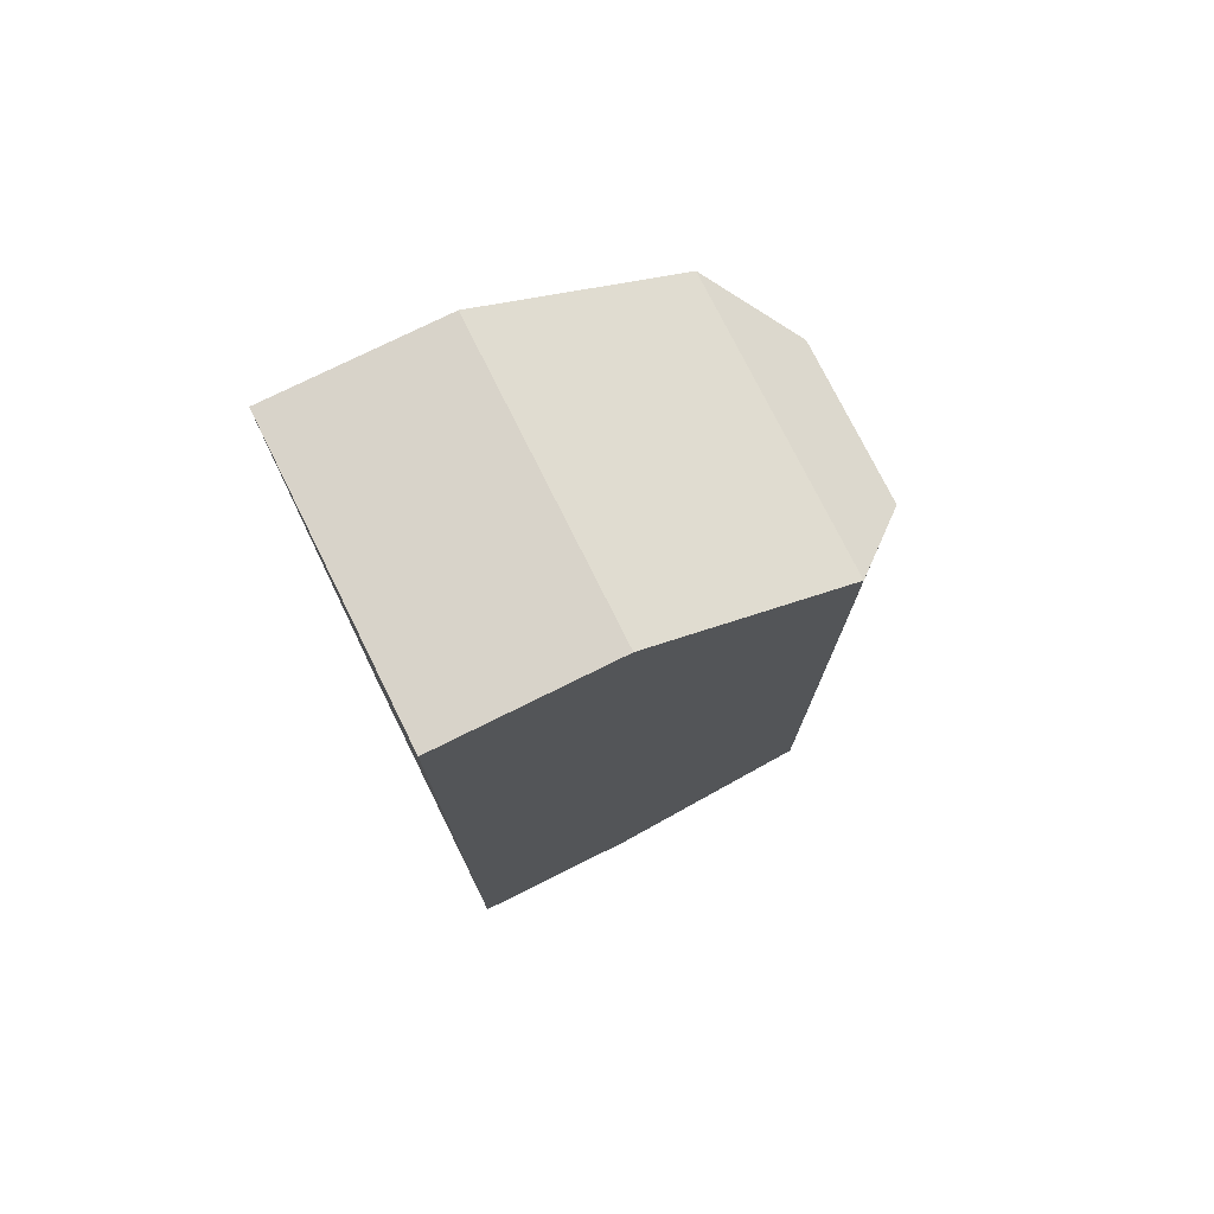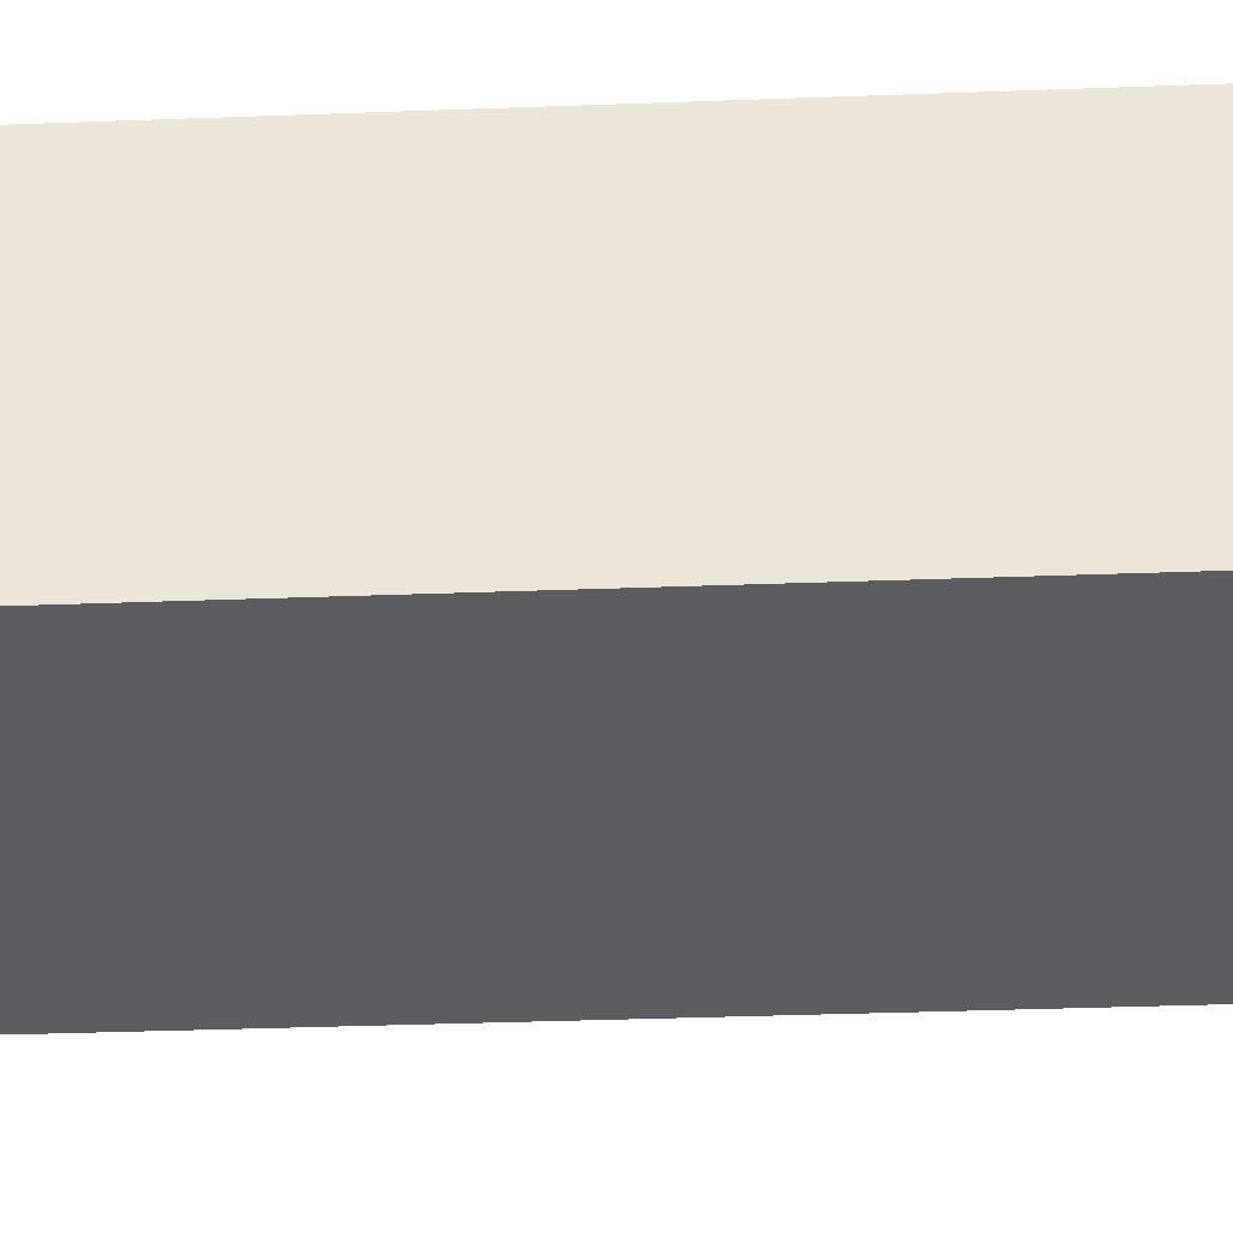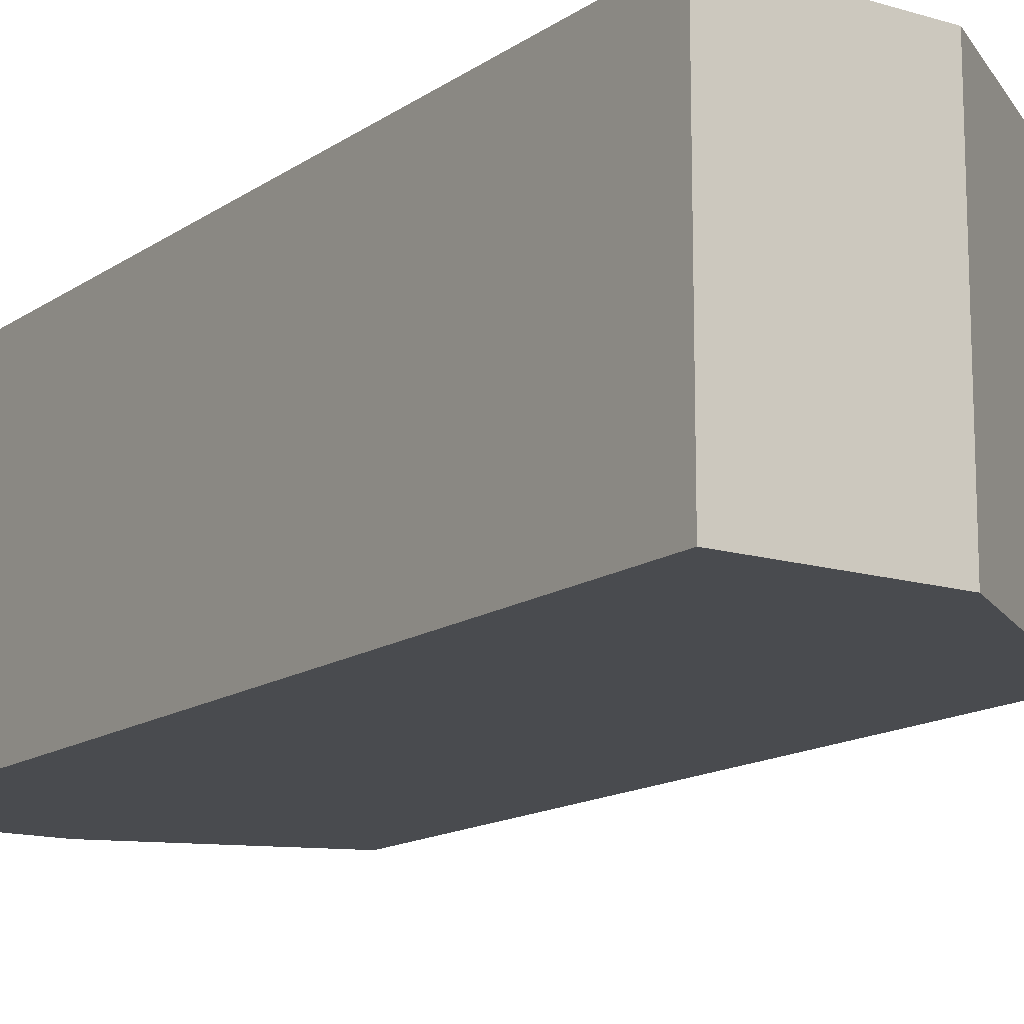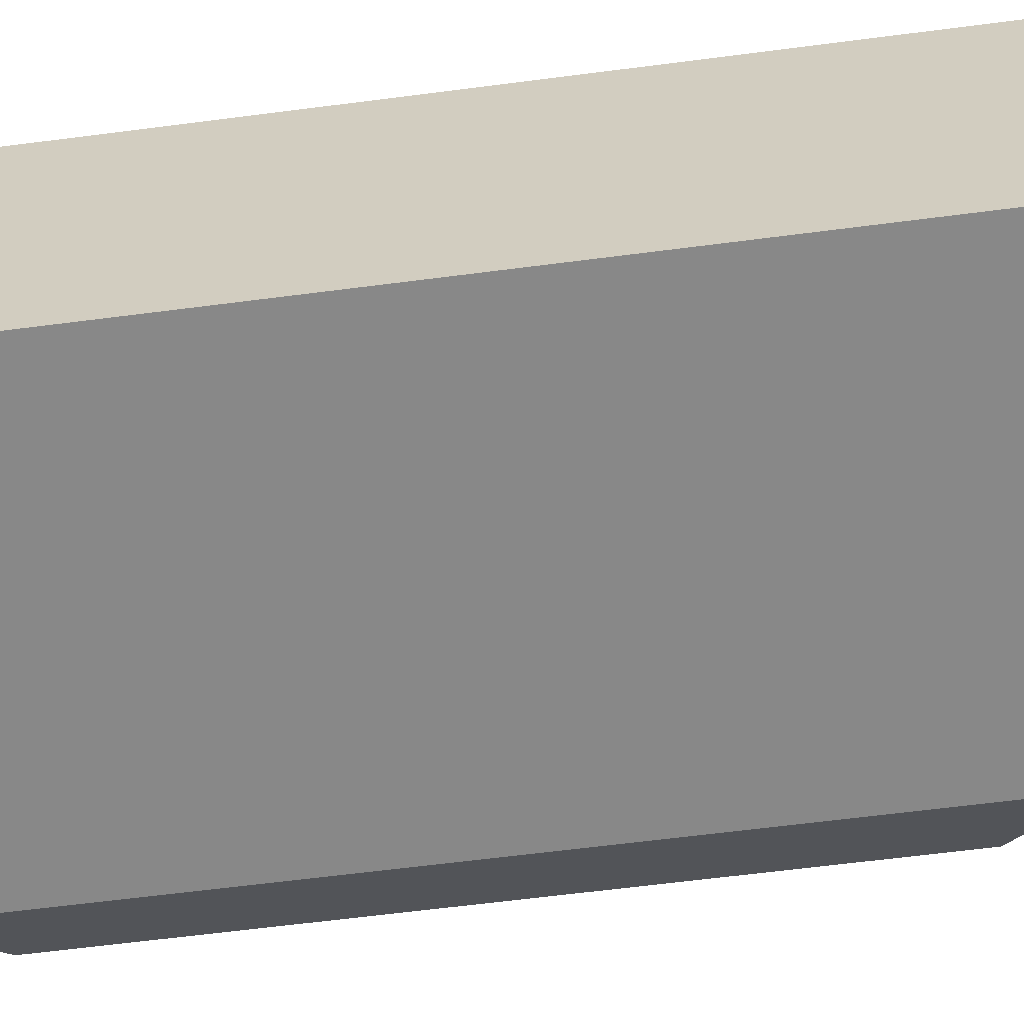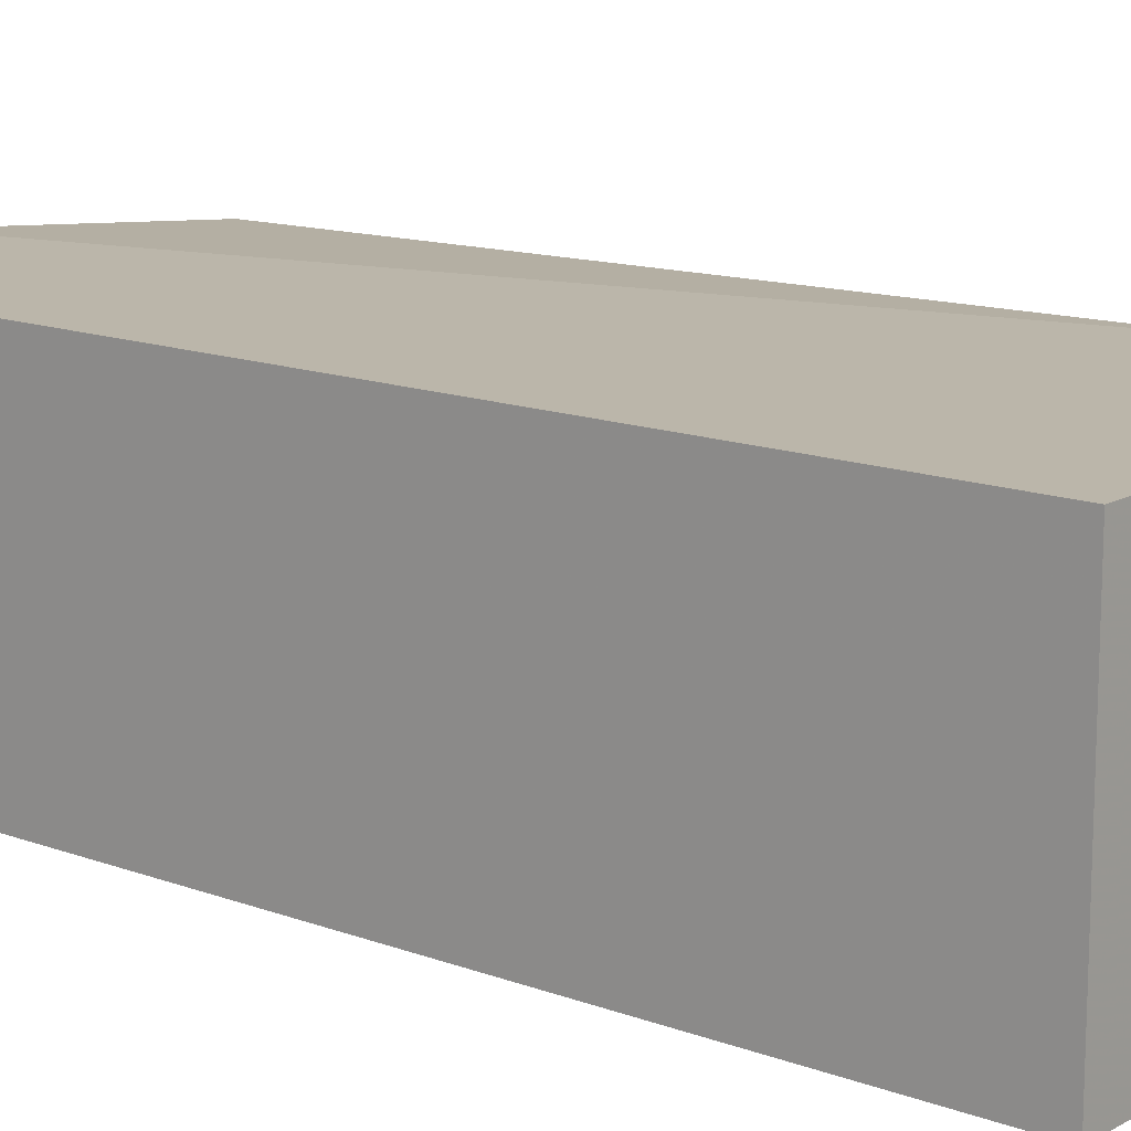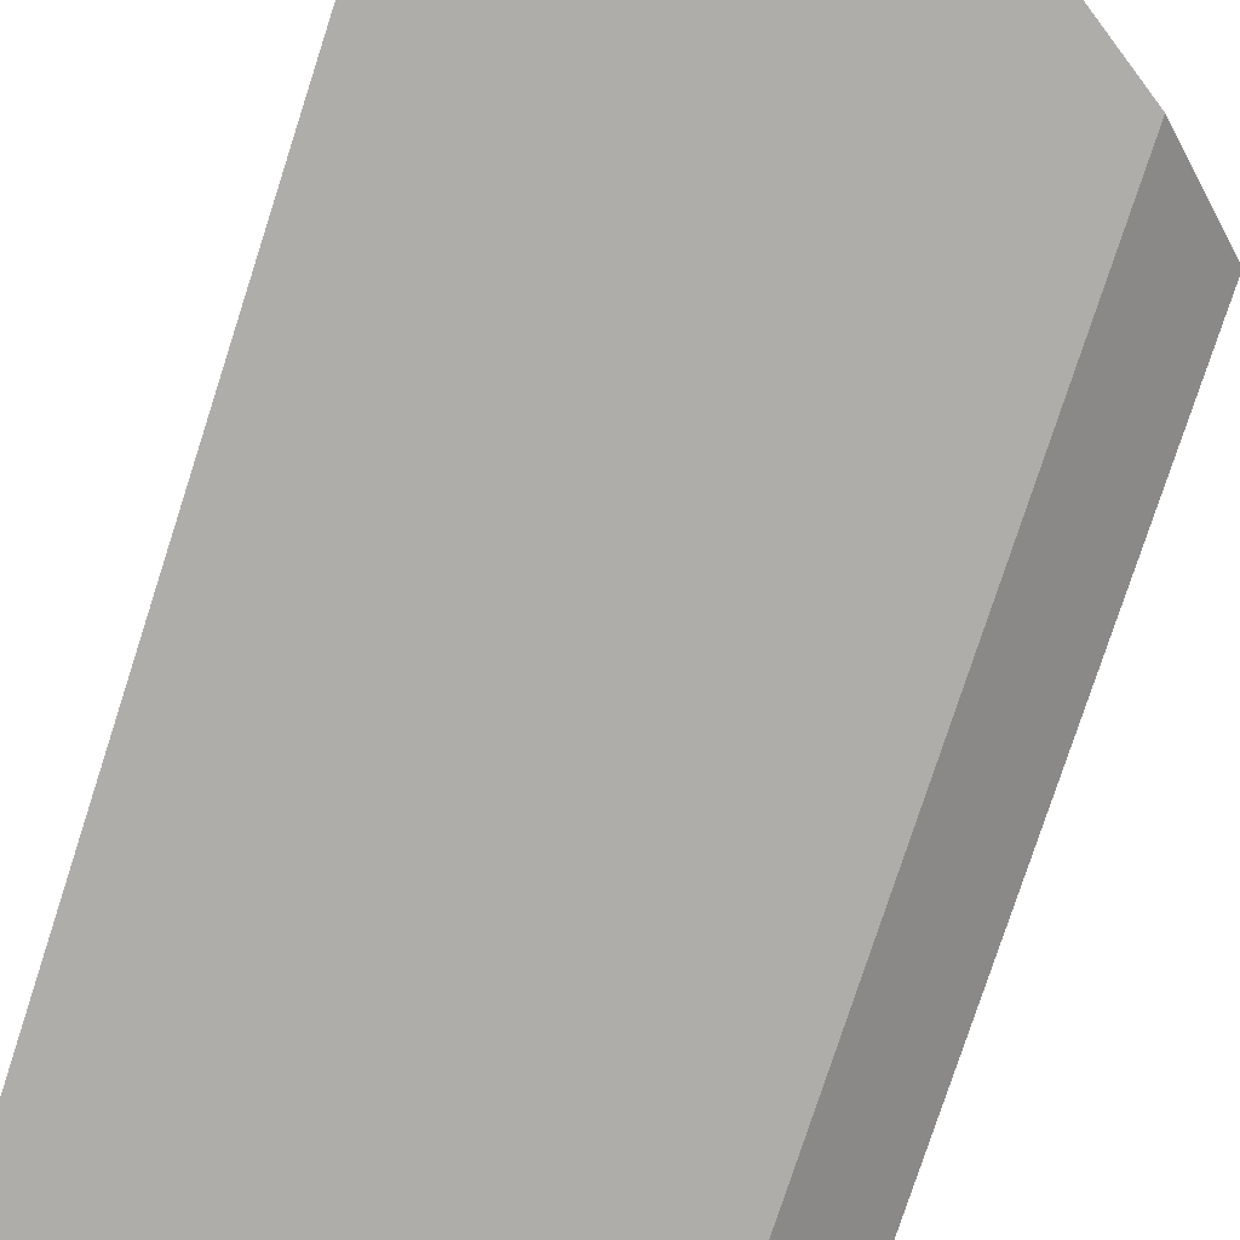
<metadata>
{"format":"obj","ext":"obj","renderer":"f3d","projection":"perspective","resolution":1024,"background":"white","views":[{"elev":75.9,"azim":153.6,"up":"+Y"},{"elev":-36.0,"azim":92.8,"up":"+Z"},{"elev":-14.0,"azim":145.9,"up":"+Z"},{"elev":-62.8,"azim":97.5,"up":"+Z"},{"elev":14.1,"azim":129.4,"up":"+Z"},{"elev":-77.1,"azim":162.1,"up":"+Z"}]}
</metadata>
<code>
v 0.5 -0.2348 0.03238
v 0.5 -0.2348 -0.03238
v 0.5 -0.02273 0.03238
v 0.4621 -0.02273 0.03238
v 0.4015 -0.2045 0.01576
v 0.4621 -0.02273 -0.03238
v 0.4621 -0.2348 -0.03238
v 0.4167 -0.2173 0.03001
v 0.5 -0.02273 -0.03238
v 0.4015 -0.06818 -0.01993
v 0.4167 -0.05461 0.03238
v 0.4621 -0.2348 0.03238
v 0.4167 -0.2184 -0.03238
v 0.4015 -0.06818 0.01576
v 0.4167 -0.05461 -0.03238
v 0.4015 -0.2045 -0.01993
f 1 2 3
f 1 3 4
f 6 4 3
f 7 2 1
f 7 6 2
f 9 6 3
f 9 3 2
f 9 2 6
f 11 1 4
f 11 5 8
f 11 4 6
f 12 7 1
f 12 11 8
f 12 1 11
f 13 8 5
f 13 12 8
f 13 7 12
f 13 6 7
f 14 11 10
f 14 10 5
f 14 5 11
f 15 11 6
f 15 10 11
f 15 13 10
f 15 6 13
f 16 13 5
f 16 5 10
f 16 10 13

</code>
